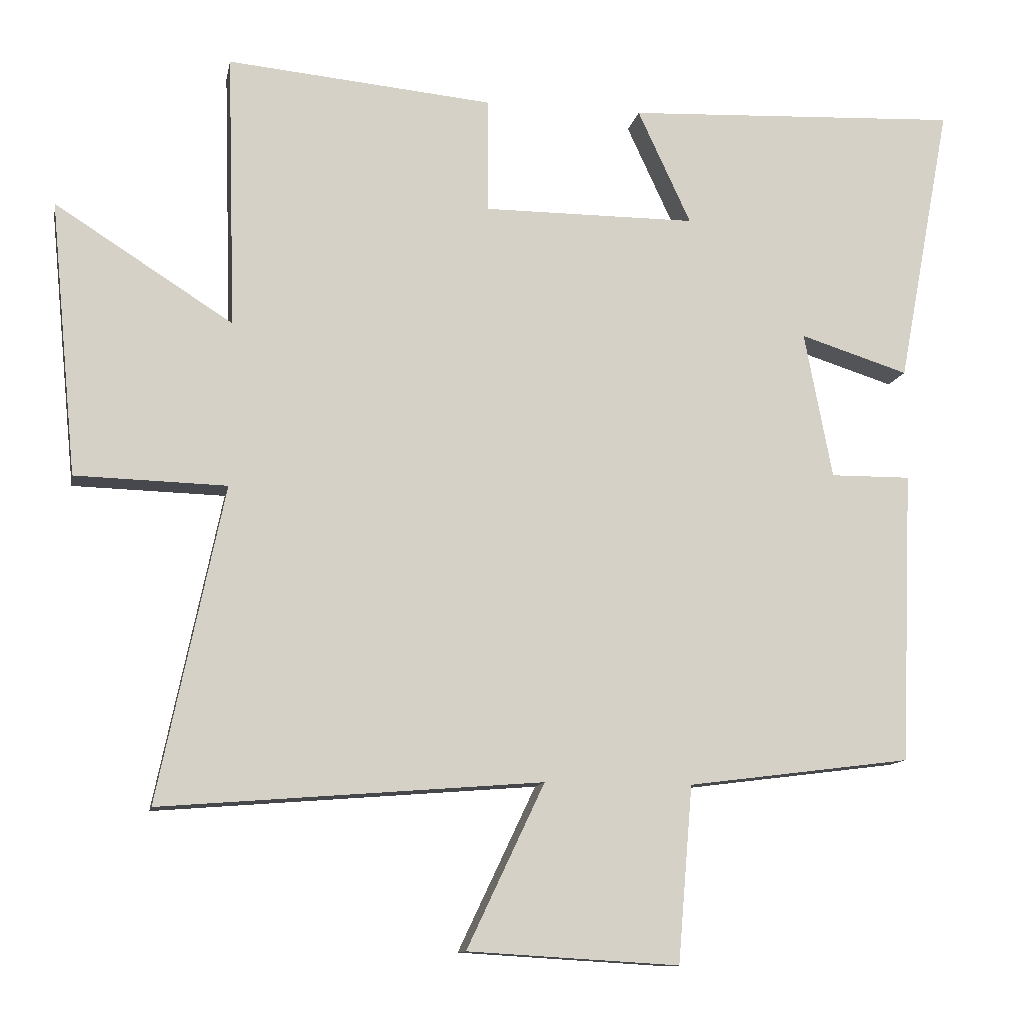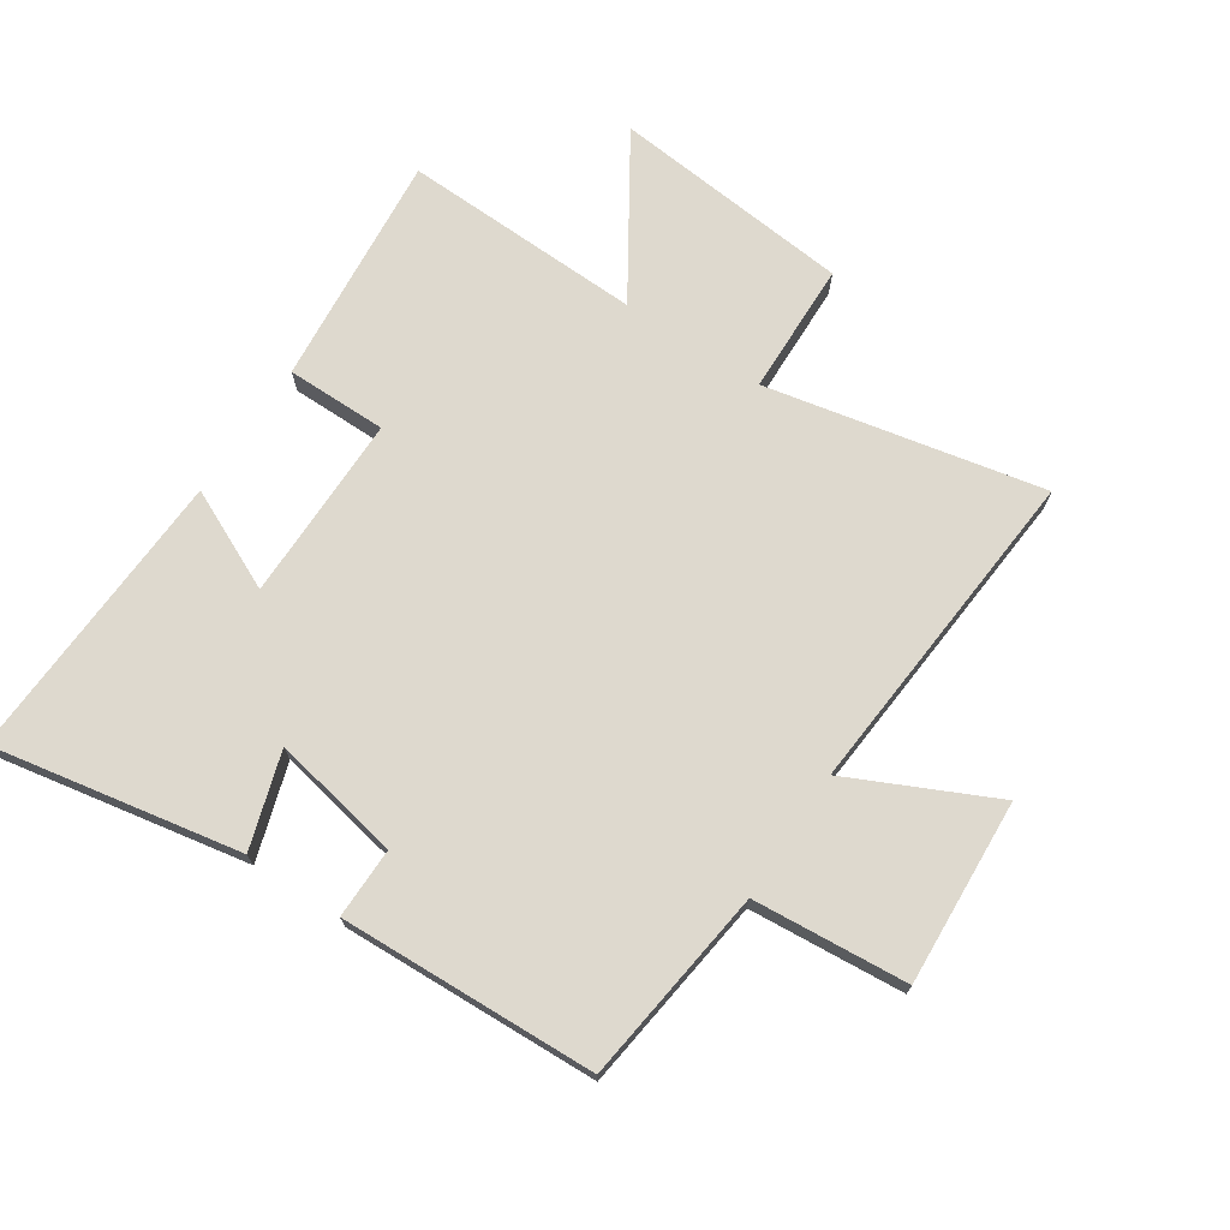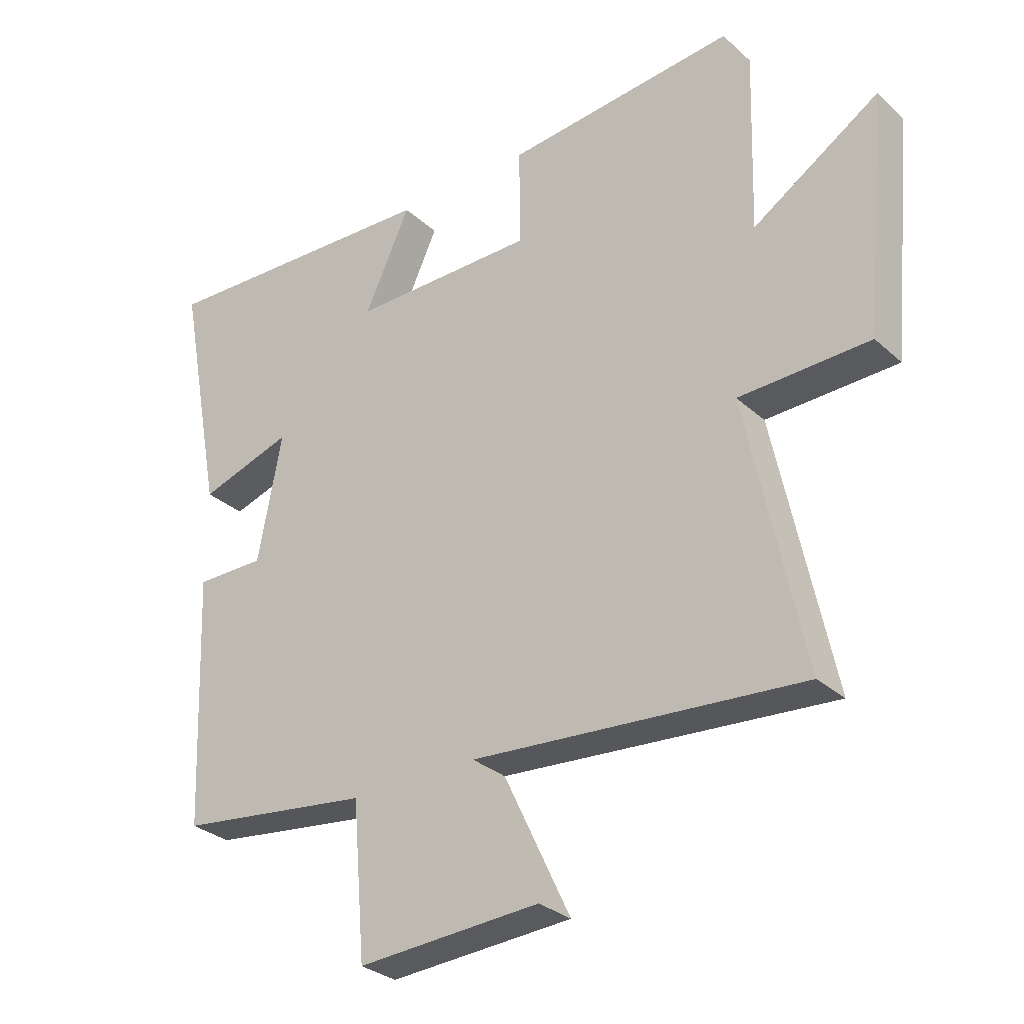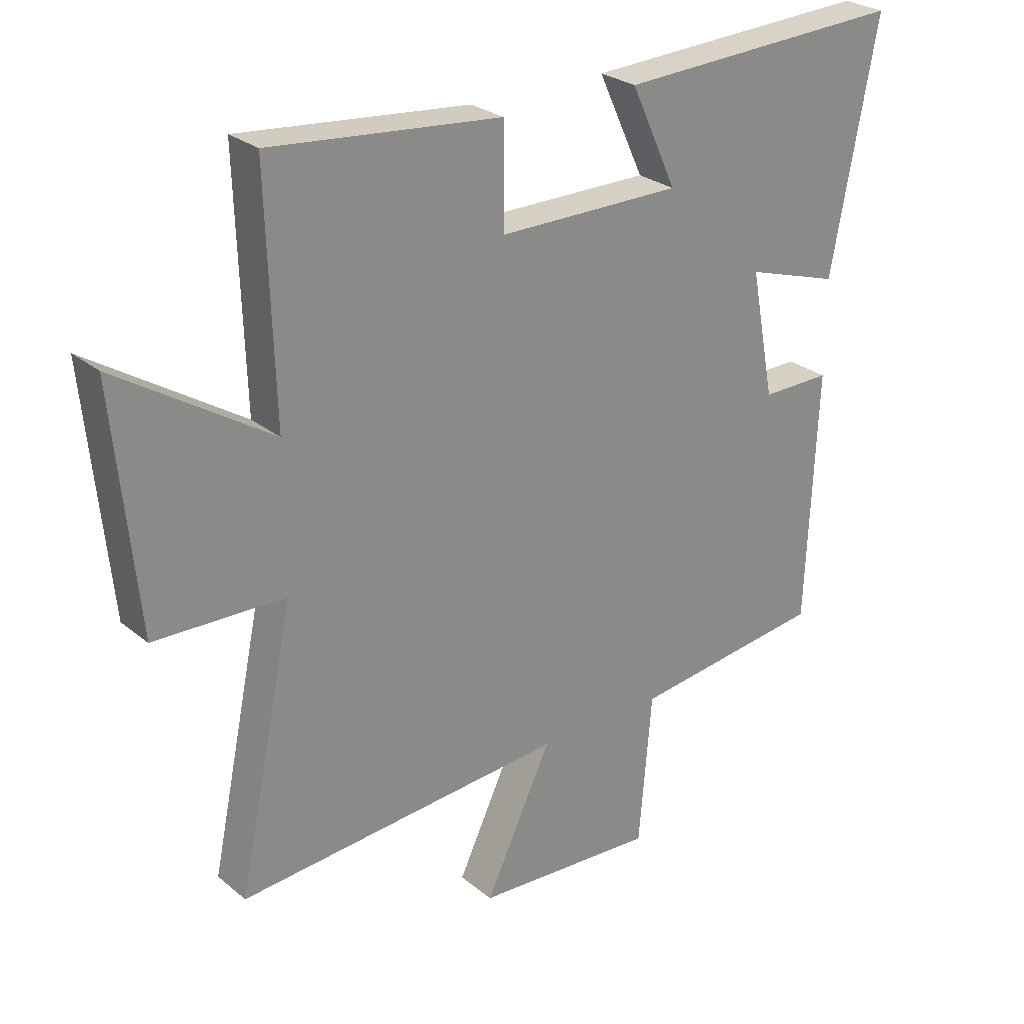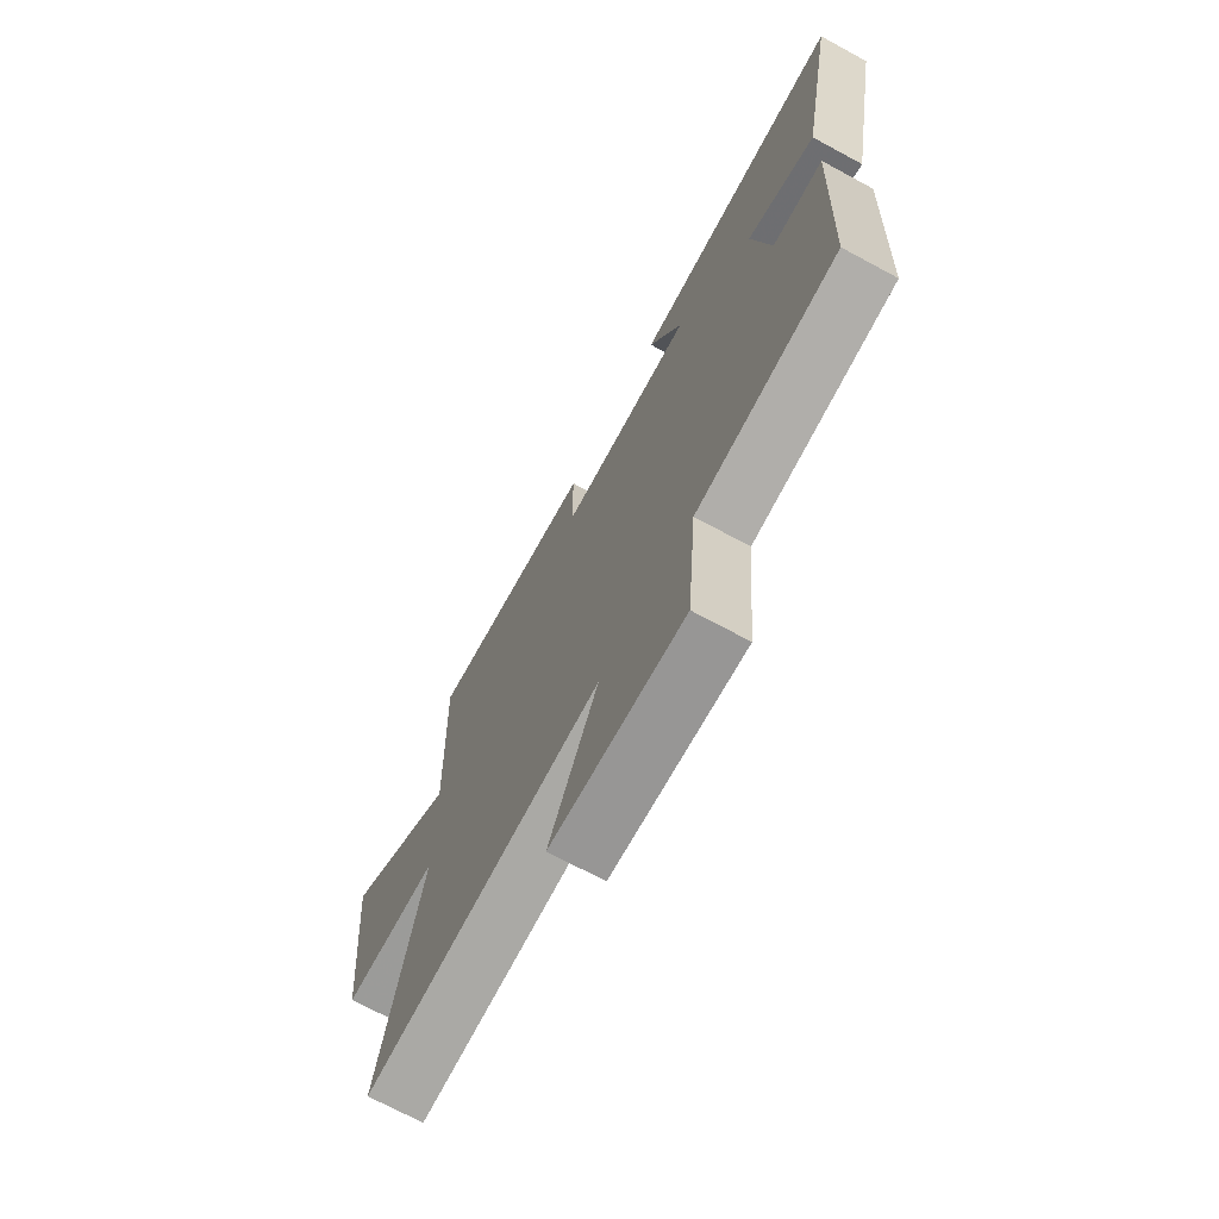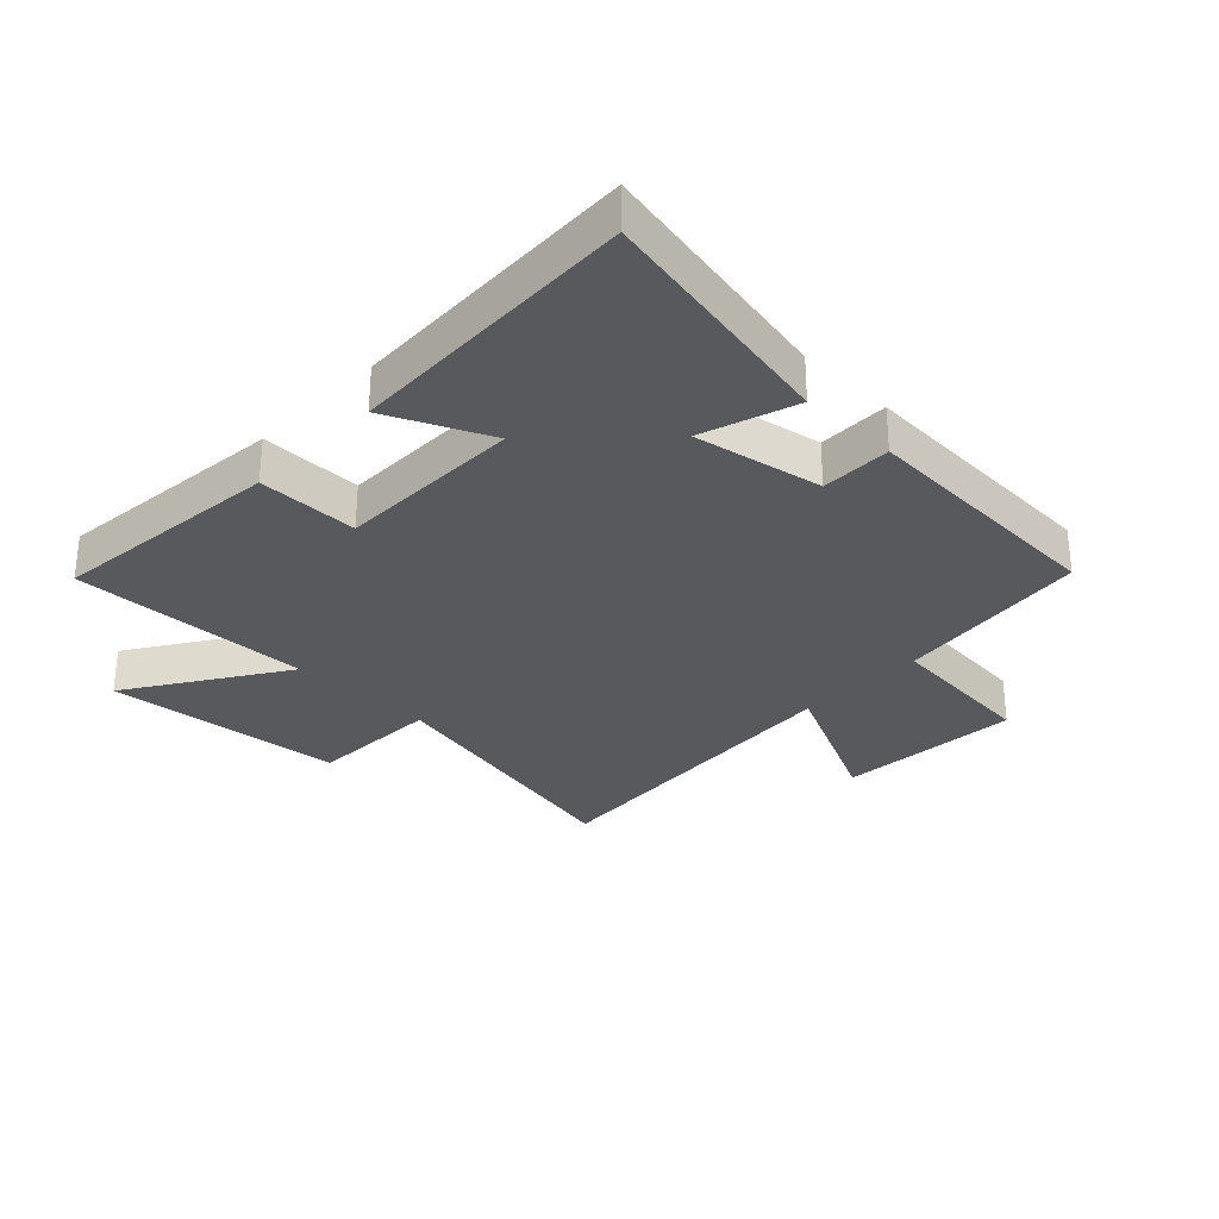
<metadata>
{"format":"obj","ext":"obj","renderer":"f3d","projection":"perspective","resolution":1024,"background":"white","views":[{"elev":-11.5,"azim":-10.7,"up":"+Z"},{"elev":71.5,"azim":123.6,"up":"+Y"},{"elev":-30.1,"azim":-142.0,"up":"+Z"},{"elev":26.7,"azim":-38.5,"up":"+Z"},{"elev":-71.1,"azim":61.6,"up":"+Z"},{"elev":-30.2,"azim":45.7,"up":"+Y"}]}
</metadata>
<code>
v 0.576 0.07 0.522
v 0.5 0.07 0.119
v 0.345 0.07 0.168
v 0.385 0.07 -0.042
v 0.5 0.07 -0.041
v 0.483 0.07 -0.459
v 0.163 0.07 -0.5
v 0.142 0.07 -0.752
v -0.16 0.07 -0.734
v -0.049 0.07 -0.5
v -0.594 0.07 -0.543
v -0.5 0.07 -0.093
v -0.716 0.07 -0.087
v -0.754 0.07 0.305
v -0.5 0.07 0.143
v -0.512 0.07 0.536
v -0.131 0.07 0.5
v -0.131 0.07 0.336
v 0.173 0.07 0.336
v 0.097 0.07 0.5
v 0.576 0 0.522
v 0.5 0 0.119
v 0.345 0 0.168
v 0.385 0 -0.042
v 0.5 0 -0.041
v 0.483 0 -0.459
v 0.163 0 -0.5
v 0.142 0 -0.752
v -0.16 0 -0.734
v -0.049 0 -0.5
v -0.594 0 -0.543
v -0.5 0 -0.093
v -0.716 0 -0.087
v -0.754 0 0.305
v -0.5 0 0.143
v -0.512 0 0.536
v -0.131 0 0.5
v -0.131 0 0.336
v 0.173 0 0.336
v 0.097 0 0.5
f 1 2 3
f 20 1 3
f 19 20 3
f 18 19 3 4
f 15 16 17 18
f 15 18 4
f 12 13 14 15
f 12 15 4
f 12 4 5
f 11 12 5
f 10 11 5
f 7 8 9 10
f 5 6 7 10
f 23 22 21
f 23 21 40
f 23 40 39
f 24 23 39 38
f 38 37 36 35
f 24 38 35
f 35 34 33 32
f 24 35 32
f 25 24 32
f 25 32 31
f 25 31 30
f 30 29 28 27
f 30 27 26 25
f 1 21 22 2
f 2 22 23 3
f 3 23 24 4
f 4 24 25 5
f 5 25 26 6
f 6 26 27 7
f 7 27 28 8
f 8 28 29 9
f 9 29 30 10
f 10 30 31 11
f 11 31 32 12
f 12 32 33 13
f 13 33 34 14
f 14 34 35 15
f 15 35 36 16
f 16 36 37 17
f 17 37 38 18
f 18 38 39 19
f 19 39 40 20
f 20 40 21 1

</code>
